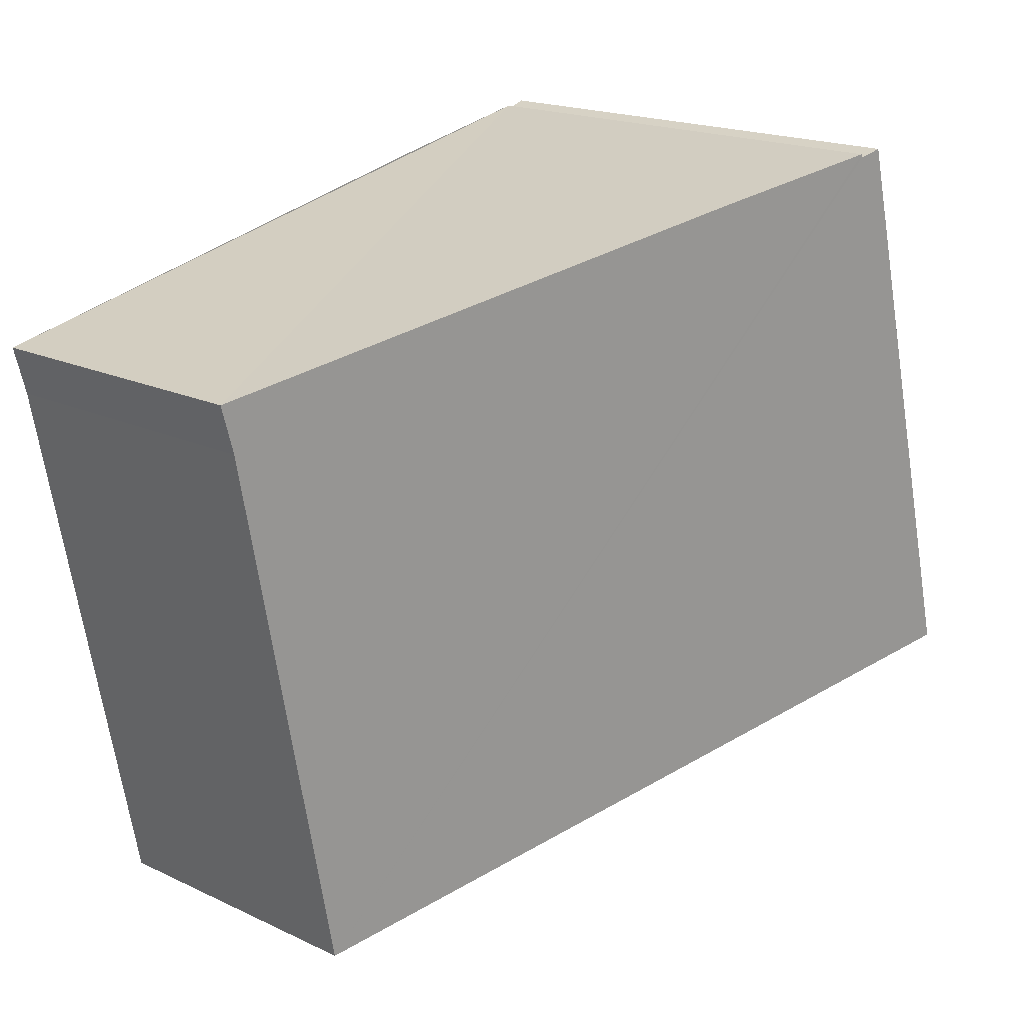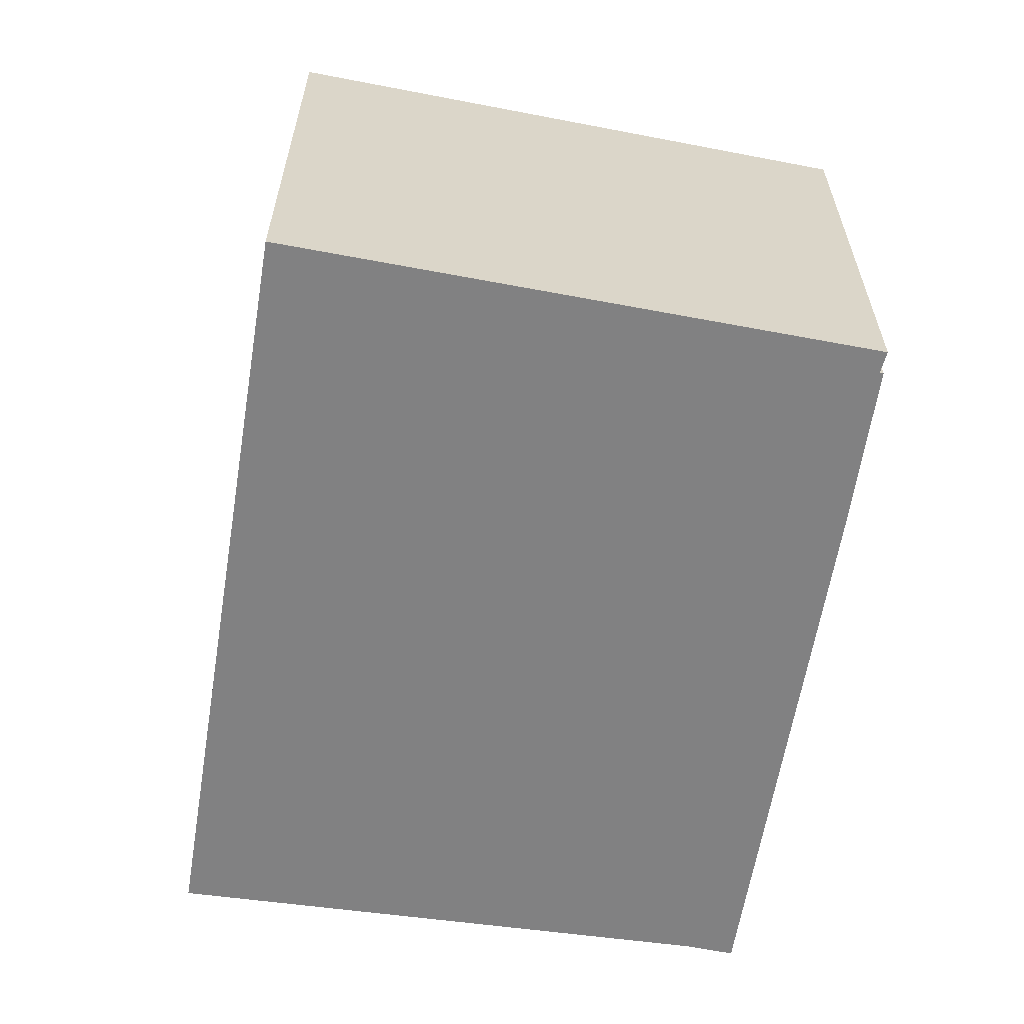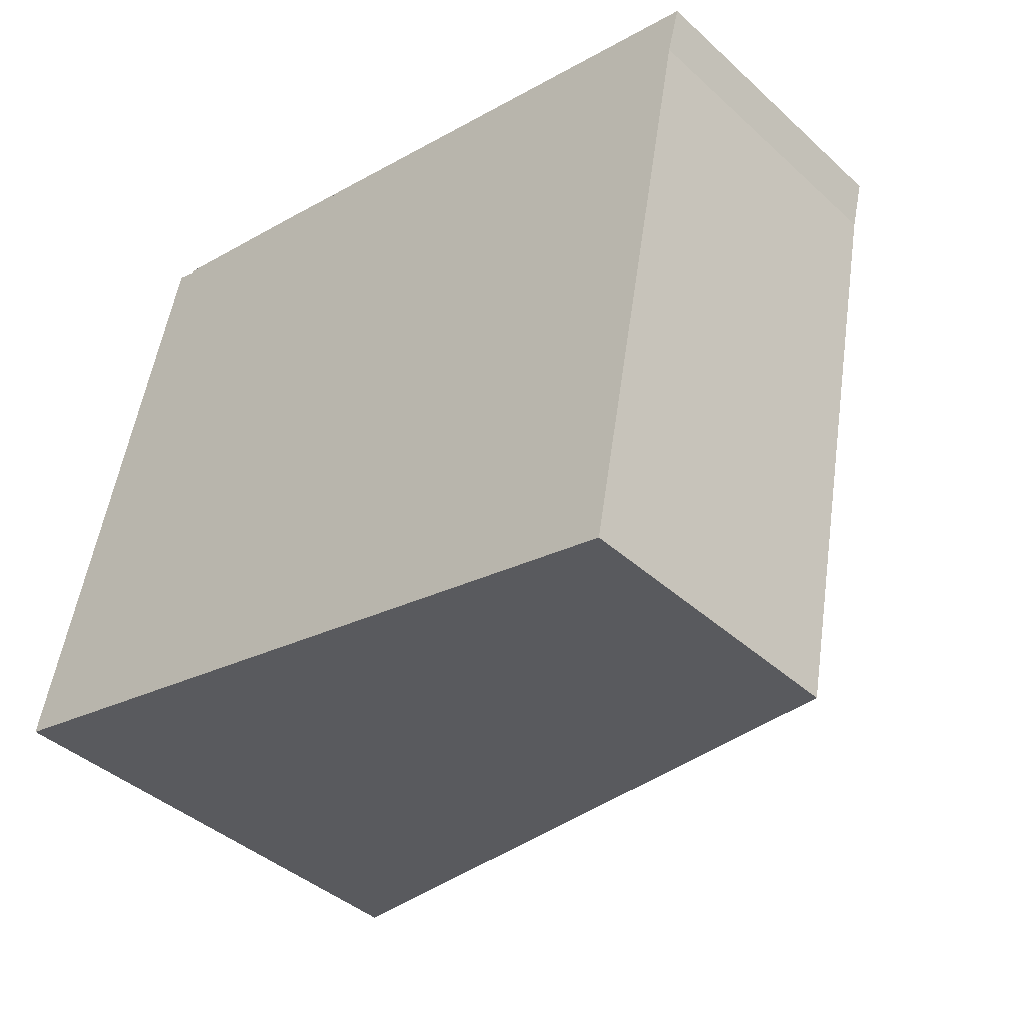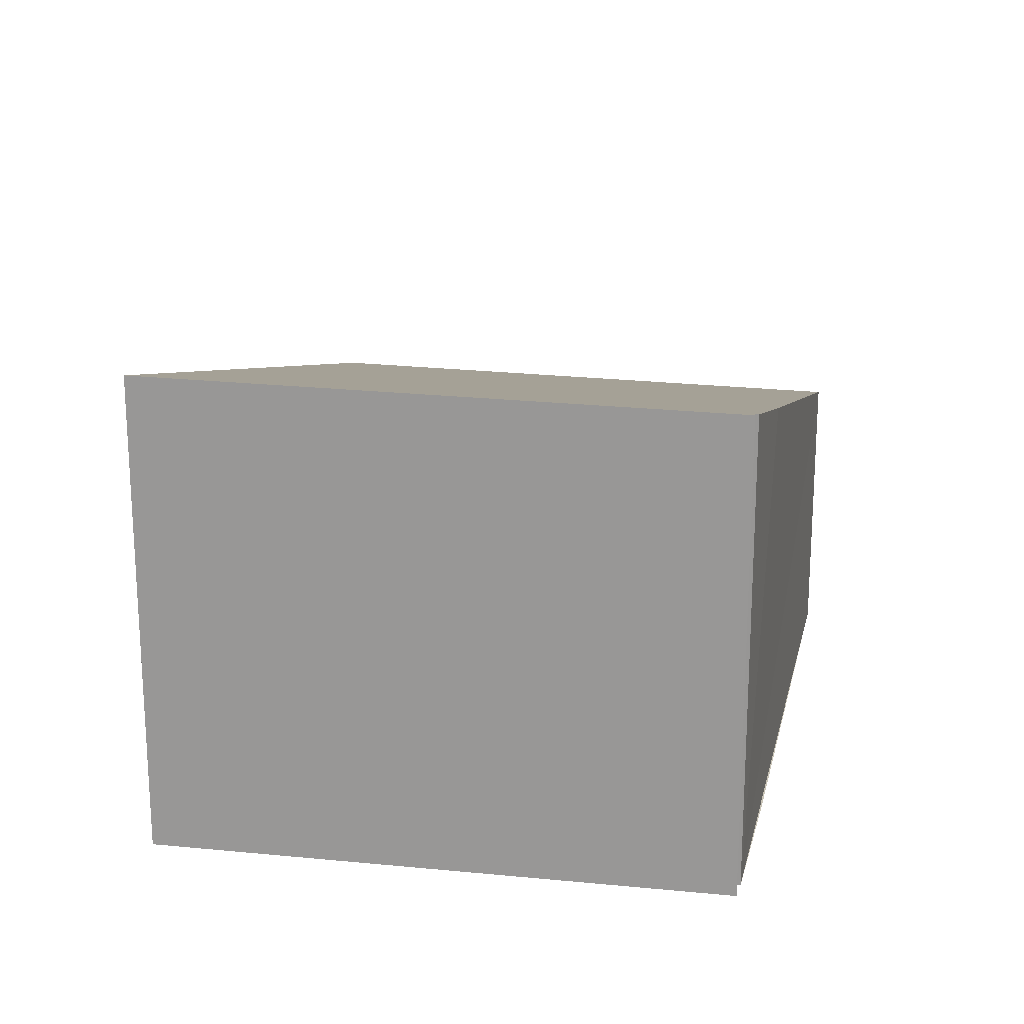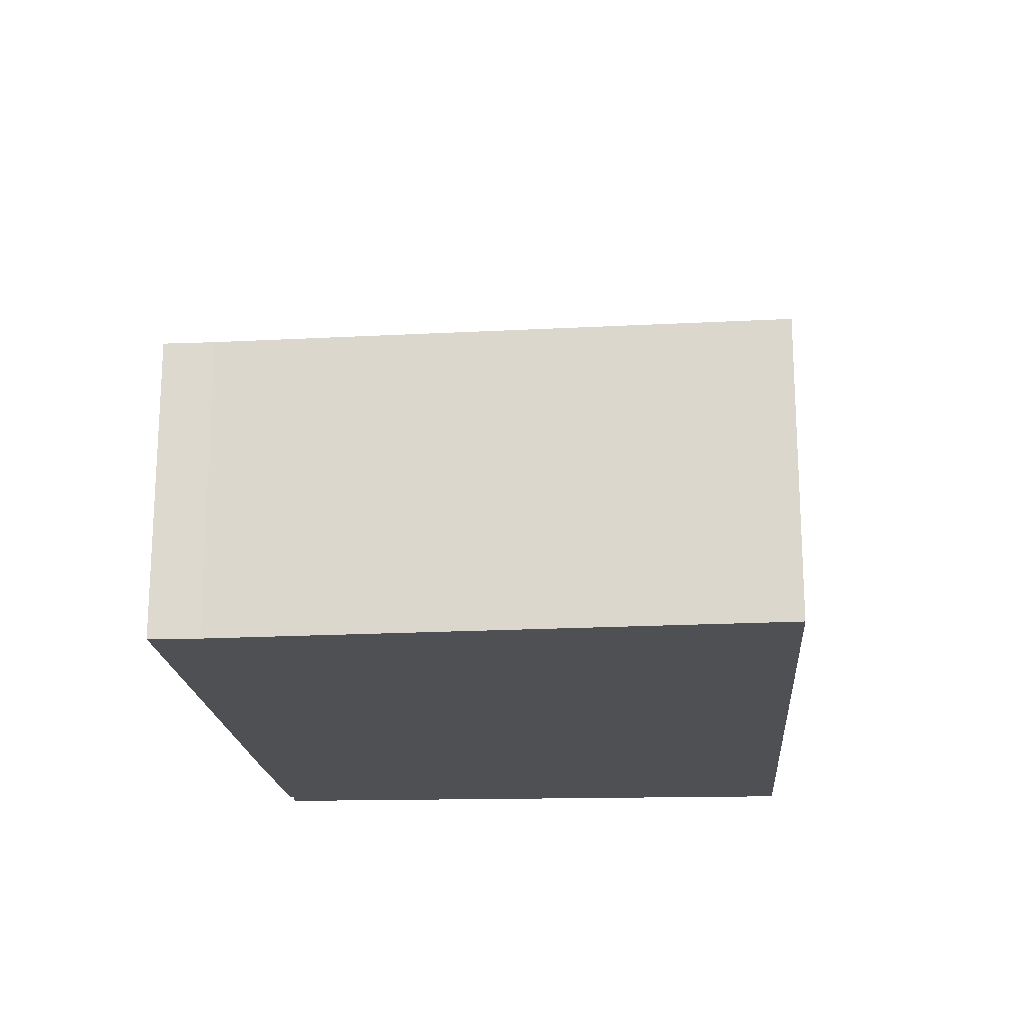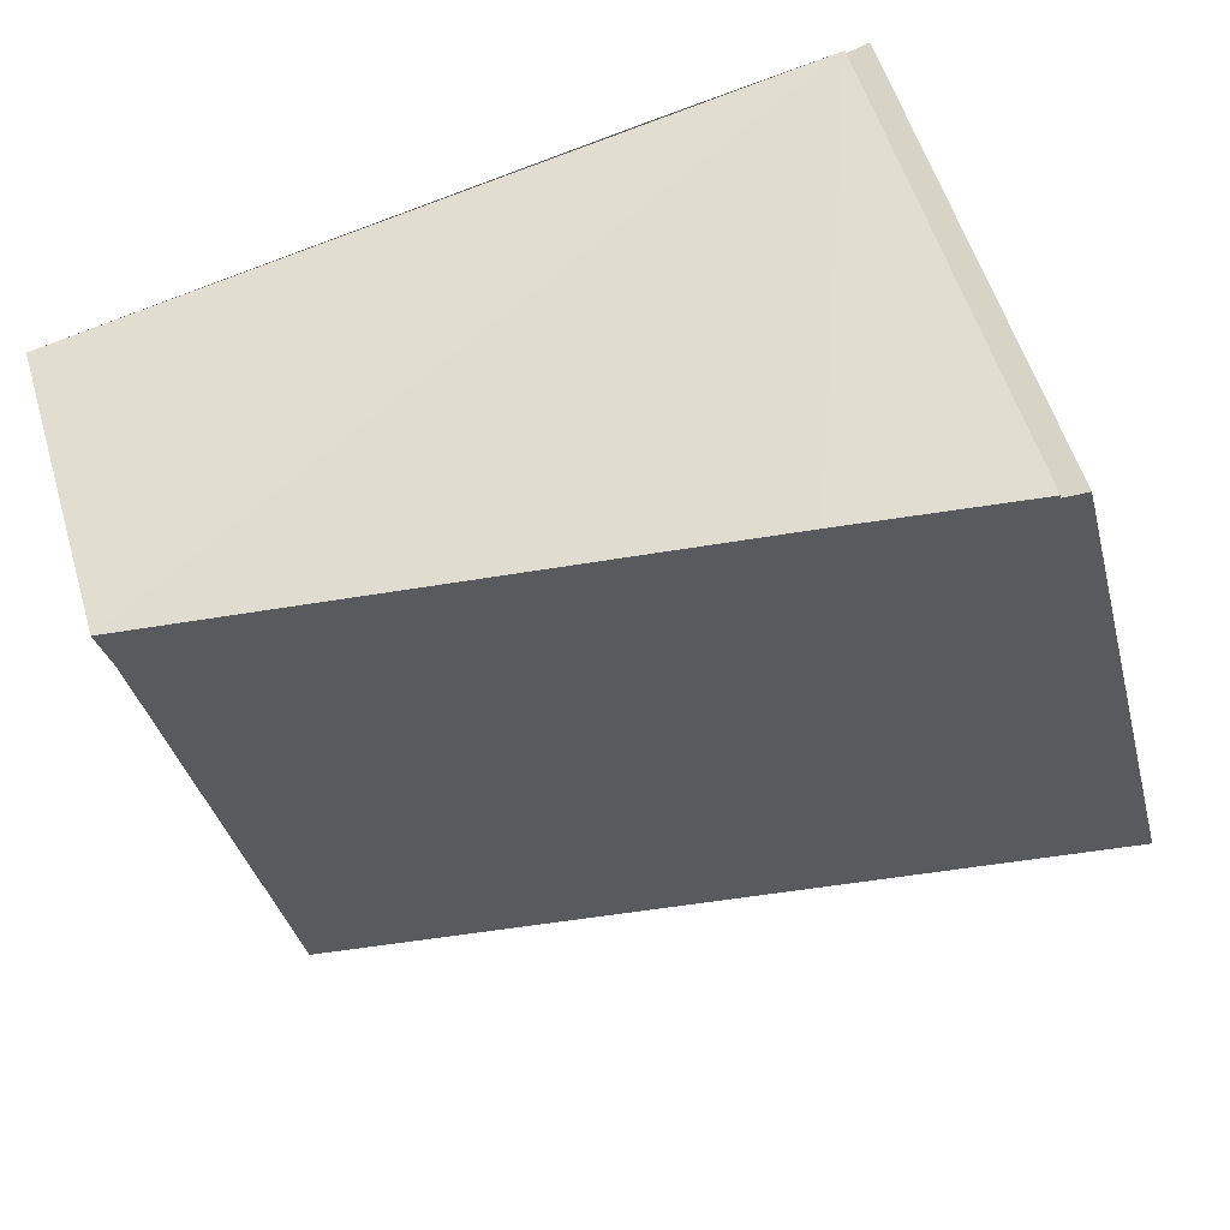
<metadata>
{"format":"obj","ext":"obj","renderer":"f3d","projection":"perspective","resolution":1024,"background":"white","views":[{"elev":18.8,"azim":131.7,"up":"+Z"},{"elev":-60.5,"azim":-86.9,"up":"+Y"},{"elev":-40.9,"azim":42.2,"up":"+Z"},{"elev":19.4,"azim":-65.7,"up":"+Y"},{"elev":-19.1,"azim":106.8,"up":"+Y"},{"elev":55.4,"azim":163.5,"up":"+Z"}]}
</metadata>
<code>
v  7.254 2.505 3.163
v  2.808 3.684 4.531
v  7.362 2.498 3.567
v  6.369 2.498 -1.418
v  1.393 4.052 4.812
v  1.386 4.052 4.781
v  1.21 4.099 4.84
v  0 4.16 2.547e-16
v  5.155 2.815 -1.148
v  1.393 -2.947e-16 4.812
v  7.362 -2.184e-16 3.567
v  2.808 -2.774e-16 4.531
v  1.21 -2.964e-16 4.84
v  1.386 -2.928e-16 4.781
v  7.254 -1.937e-16 3.163
v  6.369 8.683e-17 -1.418
v  0 0 0
v  5.155 7.029e-17 -1.148
g defaultobject
f 1 2 3
f 2 1 4
f 2 4 5
f 5 4 6
f 6 4 7
f 7 4 8
f 8 4 9
f 10 2 5
f 2 10 3
f 3 10 11
f 11 10 12
f 13 6 7
f 6 13 14
f 3 15 1
f 15 3 11
f 15 4 1
f 4 15 16
f 16 9 4
f 9 16 8
f 8 16 17
f 17 16 18
f 17 7 8
f 7 17 13
f 14 5 6
f 5 14 10
f 12 15 11
f 15 12 18
f 18 12 17
f 17 12 14
f 14 12 10
f 17 14 13
f 18 16 15

</code>
